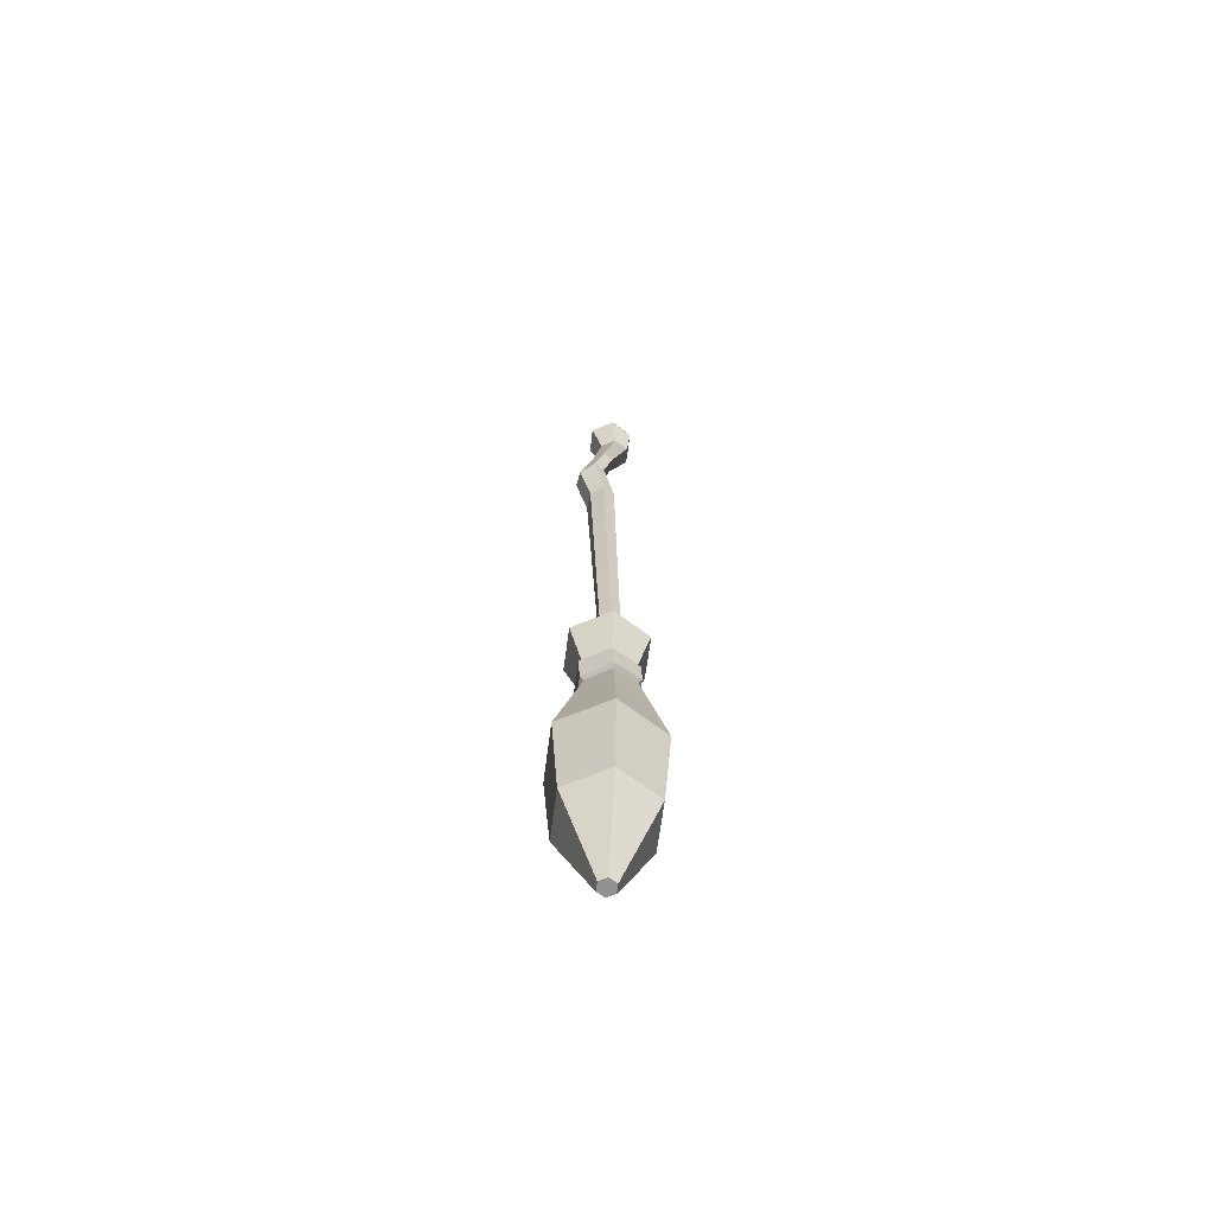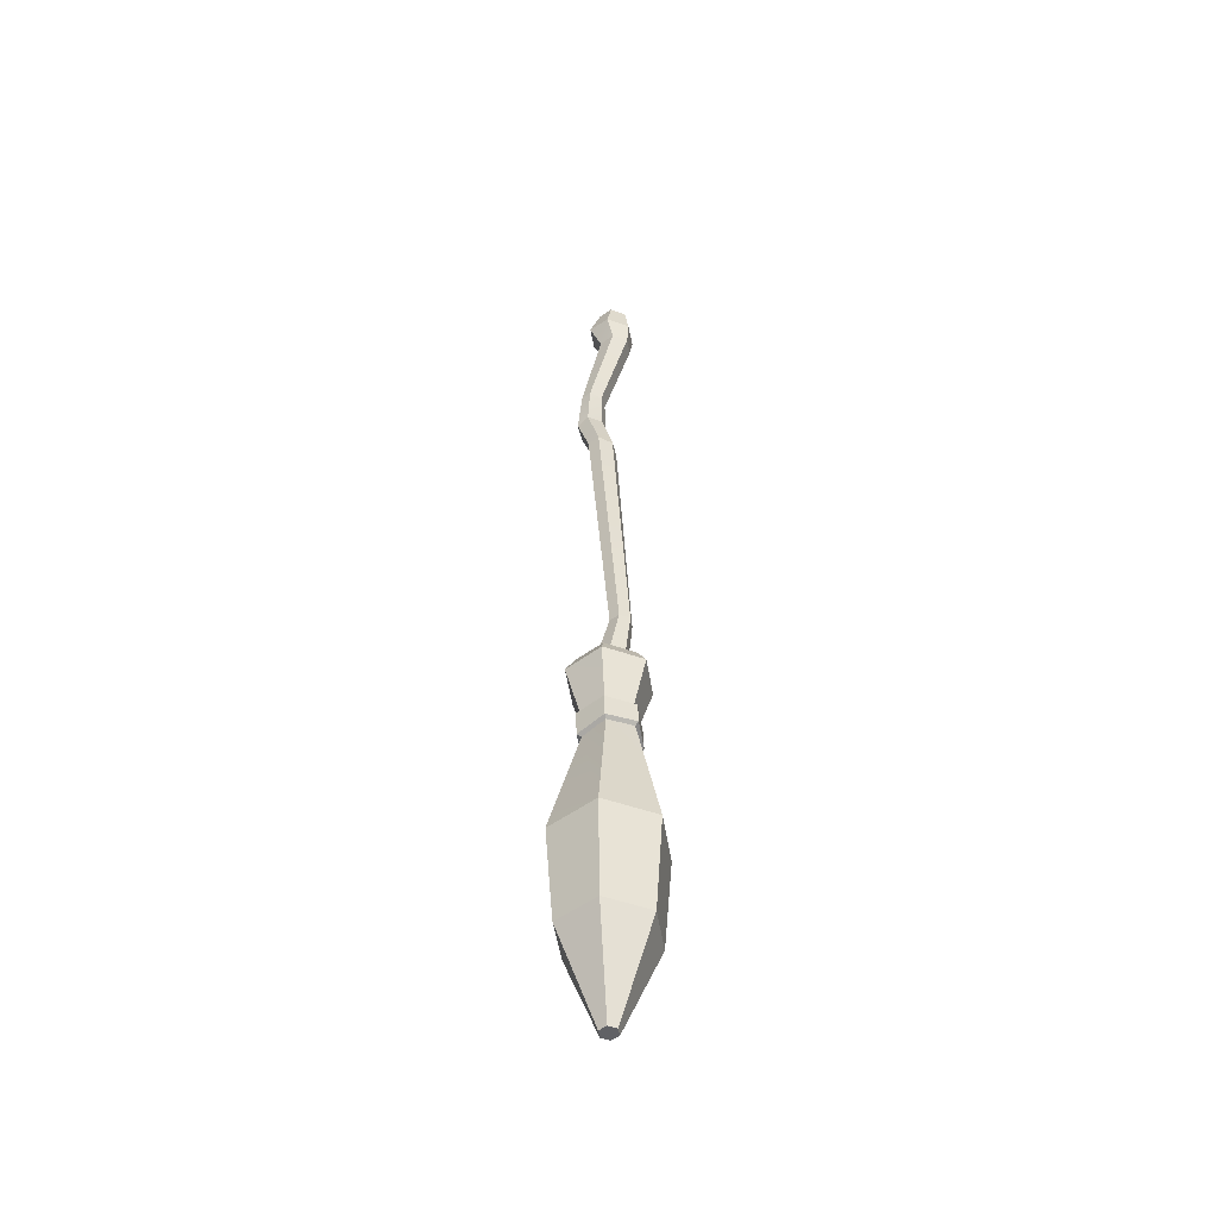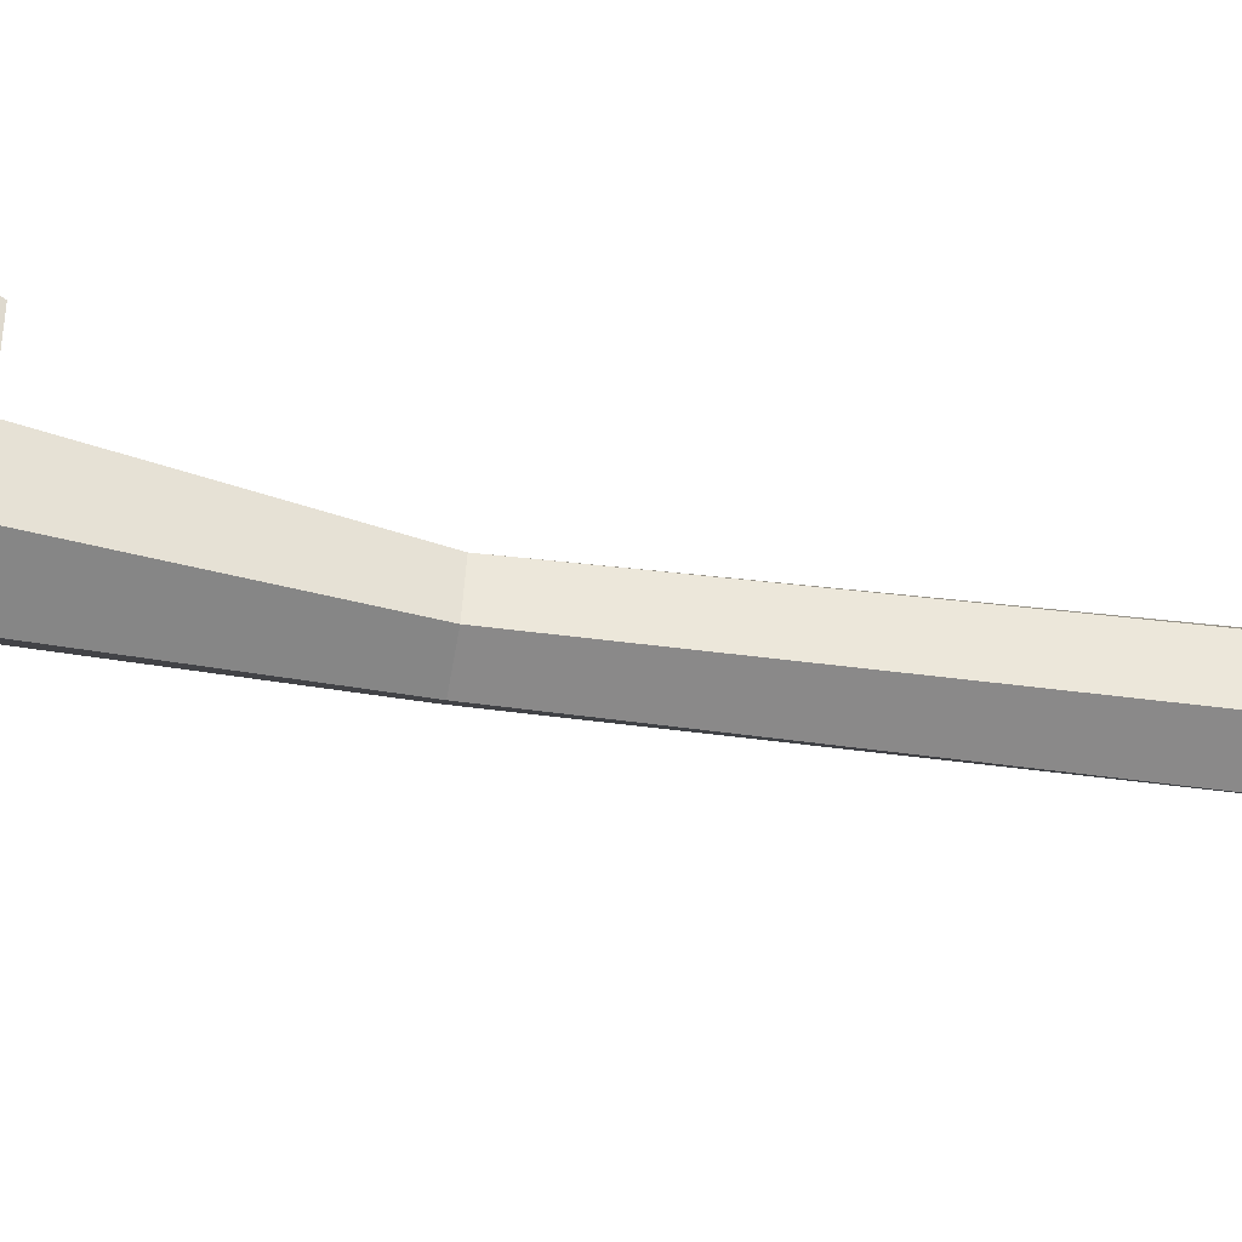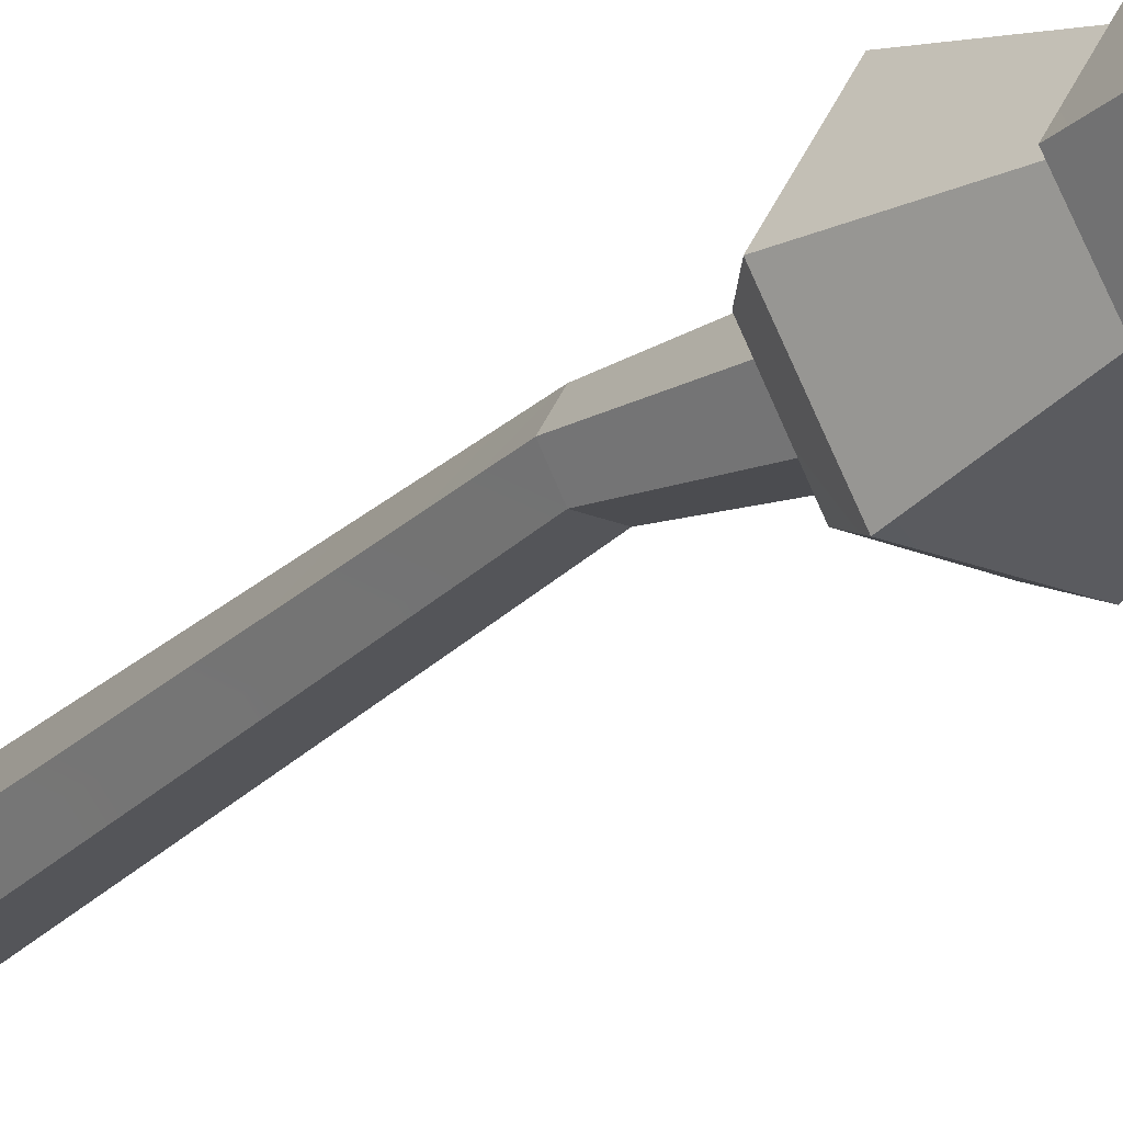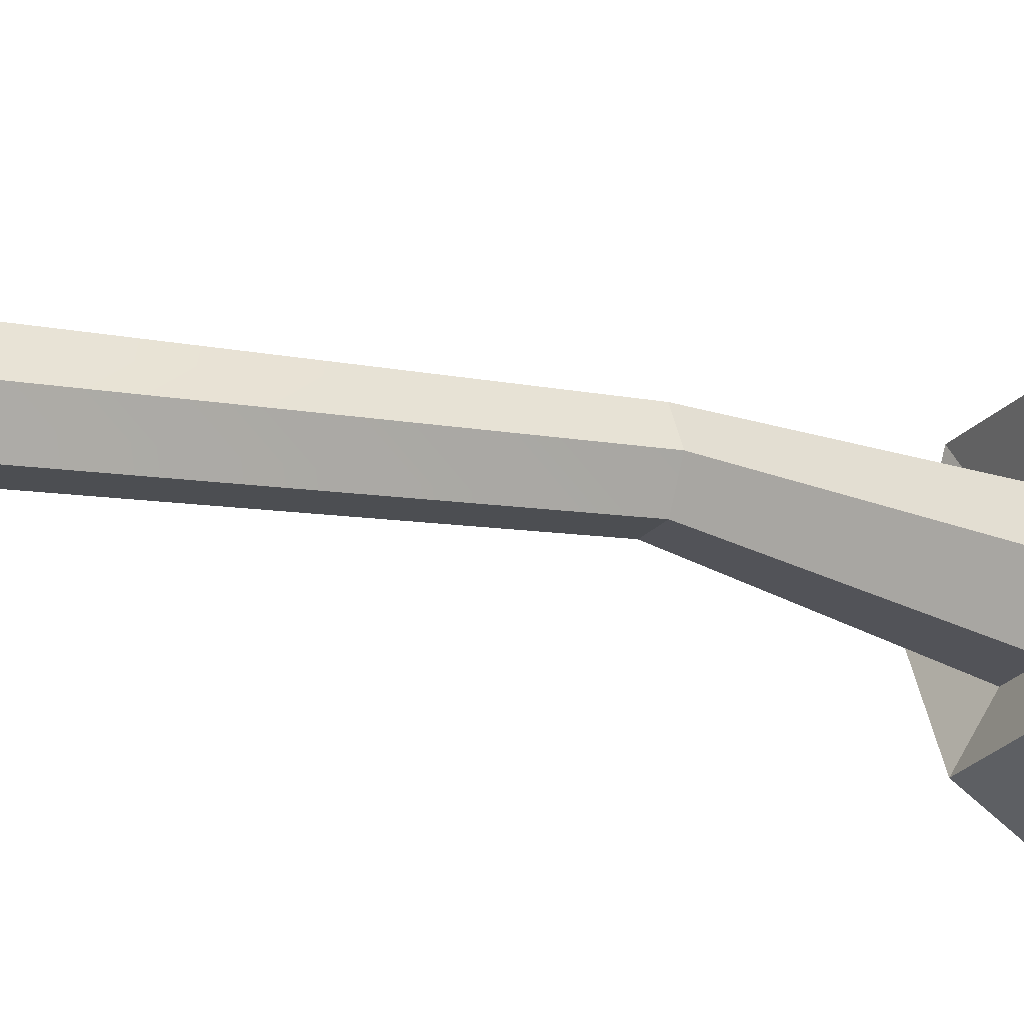
<metadata>
{"format":"obj","ext":"obj","renderer":"f3d","projection":"perspective","resolution":1024,"background":"white","views":[{"elev":-66.1,"azim":142.5,"up":"+Y"},{"elev":-50.2,"azim":-141.2,"up":"+Y"},{"elev":-63.2,"azim":80.6,"up":"+Z"},{"elev":-23.0,"azim":-35.8,"up":"+Z"},{"elev":-18.1,"azim":-115.2,"up":"+Z"}]}
</metadata>
<code>
v 1.196 -50.53 -2.9
v -2.153 -50.53 -2.9
v -3.827 -50.53 -0
v -2.153 -50.53 2.9
v 1.196 -50.53 2.9
v 2.871 -50.53 0
v -0.2697 66.45 -2.879
v -3.45 66.07 -2.932
v -5.086 65.9 -0.1858
v -3.543 66.09 2.613
v -0.3635 66.46 2.666
v 1.273 66.64 -0.08061
v -1.907 66.27 -0.1332
v -3.745 60.12 4.135
v 1.161 60.69 4.216
v 3.686 60.96 -0.02115
v 1.306 60.66 -4.339
v -3.6 60.09 -4.42
v -6.125 59.82 -0.1834
v -5.64 54.92 -0.1024
v -4.014 54.91 2.825
v -0.6654 54.87 2.88
v 1.056 54.83 0.007551
v -0.5706 54.84 -2.92
v -3.919 54.88 -2.975
v 0.1922 36.11 -1.723
v 1.252 36.28 0.7015
v 3.437 36.6 0.747
v 4.561 36.76 -1.632
v 3.501 36.59 -4.056
v 1.317 36.27 -4.102
v 1.352 30.33 -0
v 2.705 29.85 3.067
v 5.411 28.9 3.067
v 6.764 28.43 0
v 5.411 28.9 -3.067
v 2.705 29.85 -3.067
v -1.405 20.18 -0
v -0.0769 20.18 2.9
v 2.579 20.18 2.9
v 3.907 20.18 0
v 2.579 20.18 -2.9
v -0.0769 20.18 -2.9
v -3.259 -36.54 3.411
v -1.008 -36.54 3.411
v 0.1171 -36.54 1.462
v -1.008 -36.54 -0.4875
v -3.259 -36.54 -0.4875
v -4.385 -36.54 1.462
v 2.792 -49.5 -5.665
v -3.749 -49.5 -5.665
v -7.019 -49.5 -1e-06
v -3.749 -49.5 5.665
v 2.792 -49.5 5.665
v 6.063 -49.5 0
v 2.146 -63.26 -4.684
v -3.257 -63.02 -4.684
v -5.959 -62.9 -1e-06
v -3.257 -63.02 4.684
v 2.146 -63.26 4.684
v 4.848 -63.38 0
v 2.581 -63.53 -5.456
v -3.713 -63.25 -5.456
v -6.86 -63.11 -1e-06
v -3.713 -63.25 5.456
v 2.581 -63.53 5.456
v 5.728 -63.67 0
v 2.276 -69 -5.456
v -3.943 -67.99 -5.456
v -7.052 -67.49 -1e-06
v -3.943 -67.99 5.456
v 2.276 -69 5.456
v 5.386 -69.5 0
v 1.775 -69.34 -4.693
v -3.574 -68.47 -4.693
v -6.248 -68.03 -1e-06
v -3.574 -68.47 4.693
v 1.775 -69.34 4.693
v 4.45 -69.77 0
v 5.071 -92.76 -9.611
v -6.027 -92.76 -9.611
v -11.58 -92.76 -2e-06
v -6.027 -92.76 9.611
v 5.071 -92.76 9.611
v 10.62 -92.76 0
v 0.3934 -131.4 -1.51
v -1.35 -131.4 -1.51
v -0.4781 -131.4 0
v -2.221 -131.4 -0
v -1.35 -131.4 1.51
v 0.3934 -131.4 1.51
v 1.265 -131.4 0
v 4.246 -112.4 -8.182
v 8.97 -112.4 0
v 4.246 -112.4 8.182
v -5.202 -112.4 8.182
v -9.926 -112.4 -1e-06
v -5.202 -112.4 -8.182
v 7.929 -52.95 0
v 3.705 -52.88 7.319
v -4.743 -52.73 7.319
v -8.967 -52.66 -1e-06
v -4.743 -52.73 -7.319
v 3.705 -52.88 -7.319
f 17 18 7
f 7 18 8
f 18 19 8
f 8 19 9
f 19 14 9
f 9 14 10
f 14 15 10
f 10 15 11
f 15 16 11
f 11 16 12
f 16 17 12
f 12 17 7
f 87 86 88
f 89 87 88
f 90 89 88
f 91 90 88
f 92 91 88
f 86 92 88
f 7 8 13
f 8 9 13
f 9 10 13
f 10 11 13
f 11 12 13
f 12 7 13
f 21 22 14
f 14 22 15
f 22 23 15
f 15 23 16
f 24 17 23
f 23 17 16
f 25 18 24
f 24 18 17
f 20 19 25
f 25 19 18
f 20 21 19
f 19 21 14
f 27 21 26
f 26 21 20
f 28 22 27
f 27 22 21
f 29 23 28
f 28 23 22
f 29 30 23
f 23 30 24
f 30 31 24
f 24 31 25
f 31 26 25
f 25 26 20
f 33 27 32
f 32 27 26
f 34 28 33
f 33 28 27
f 34 35 28
f 28 35 29
f 35 36 29
f 29 36 30
f 36 37 30
f 30 37 31
f 32 26 37
f 37 26 31
f 38 39 32
f 32 39 33
f 39 40 33
f 33 40 34
f 40 41 34
f 34 41 35
f 42 36 41
f 41 36 35
f 43 37 42
f 42 37 36
f 38 32 43
f 43 32 37
f 49 44 38
f 38 44 39
f 44 45 39
f 39 45 40
f 45 46 40
f 40 46 41
f 46 47 41
f 41 47 42
f 48 43 47
f 47 43 42
f 49 38 48
f 48 38 43
f 5 45 4
f 4 45 44
f 6 46 5
f 5 46 45
f 1 47 6
f 6 47 46
f 1 2 47
f 47 2 48
f 2 3 48
f 48 3 49
f 3 4 49
f 49 4 44
f 2 1 51
f 51 1 50
f 3 2 52
f 52 2 51
f 4 3 53
f 53 3 52
f 5 4 54
f 54 4 53
f 6 5 55
f 55 5 54
f 1 6 50
f 50 6 55
f 103 104 57
f 57 104 56
f 102 103 58
f 58 103 57
f 102 58 101
f 101 58 59
f 101 59 100
f 100 59 60
f 100 60 99
f 99 60 61
f 104 99 56
f 56 99 61
f 57 56 63
f 63 56 62
f 58 57 64
f 64 57 63
f 59 58 65
f 65 58 64
f 60 59 66
f 66 59 65
f 61 60 67
f 67 60 66
f 56 61 62
f 62 61 67
f 63 62 69
f 69 62 68
f 64 63 70
f 70 63 69
f 64 70 65
f 65 70 71
f 65 71 66
f 66 71 72
f 66 72 67
f 67 72 73
f 62 67 68
f 68 67 73
f 69 68 75
f 75 68 74
f 70 69 76
f 76 69 75
f 71 70 77
f 77 70 76
f 72 71 78
f 78 71 77
f 73 72 79
f 79 72 78
f 68 73 74
f 74 73 79
f 75 74 81
f 81 74 80
f 76 75 82
f 82 75 81
f 76 82 77
f 77 82 83
f 77 83 78
f 78 83 84
f 78 84 79
f 79 84 85
f 74 79 80
f 80 79 85
f 98 93 87
f 87 93 86
f 97 98 89
f 89 98 87
f 96 97 90
f 90 97 89
f 95 96 91
f 91 96 90
f 94 95 92
f 92 95 91
f 93 94 86
f 86 94 92
f 80 85 93
f 93 85 94
f 85 84 94
f 94 84 95
f 84 83 95
f 95 83 96
f 83 82 96
f 96 82 97
f 82 81 97
f 97 81 98
f 81 80 98
f 98 80 93
f 55 54 99
f 99 54 100
f 54 53 100
f 100 53 101
f 53 52 101
f 101 52 102
f 51 103 52
f 52 103 102
f 50 104 51
f 51 104 103
f 55 99 50
f 50 99 104

</code>
